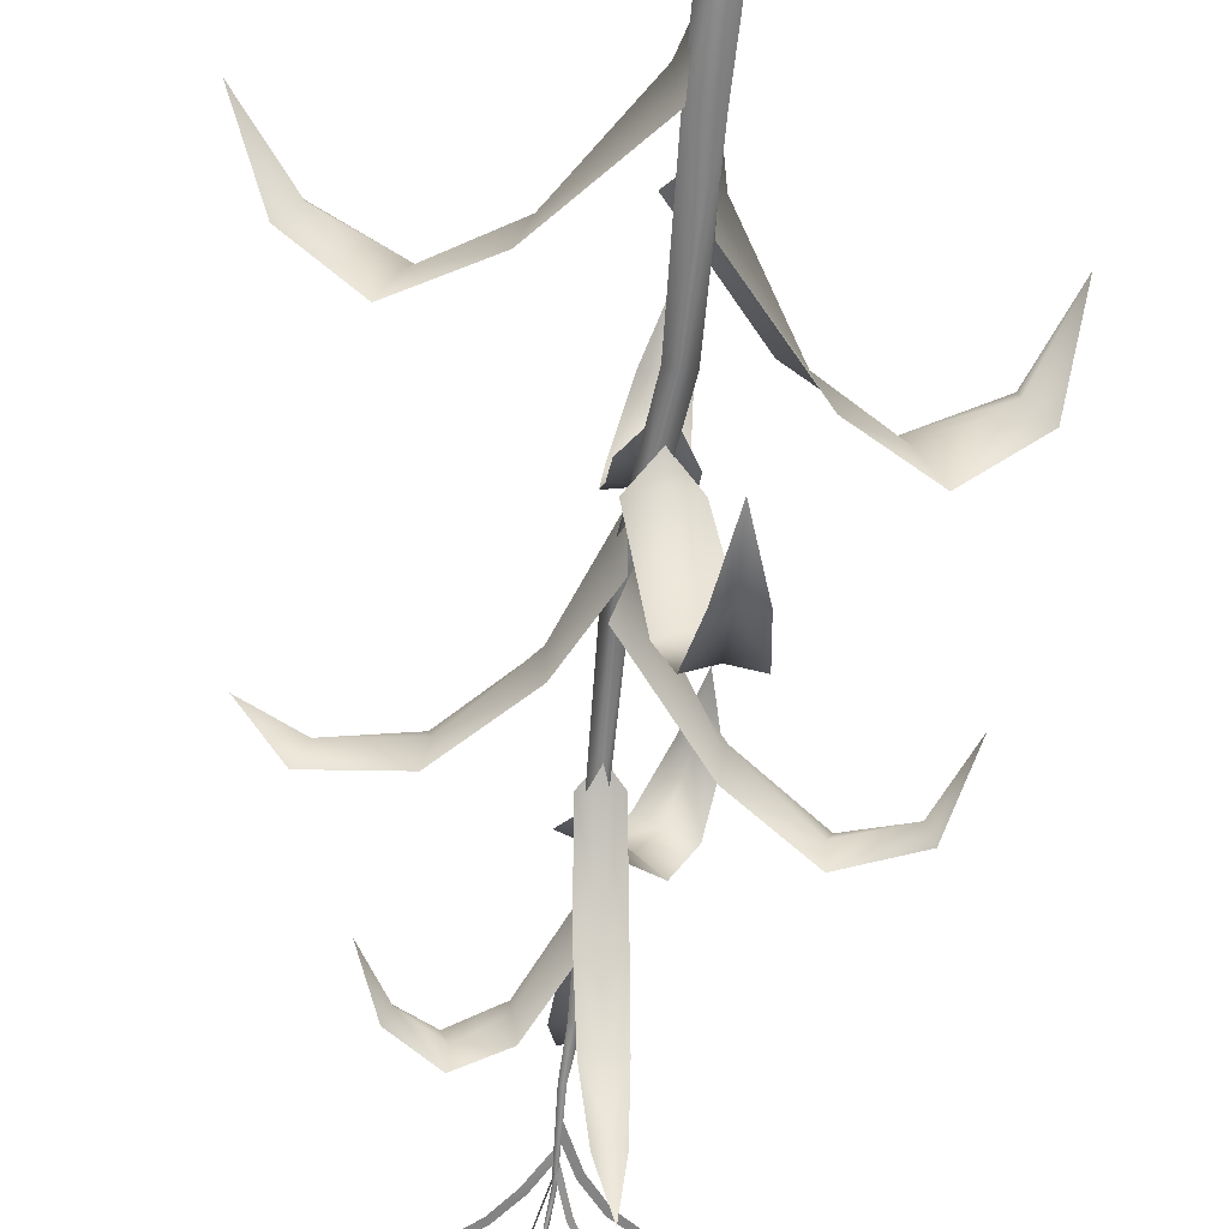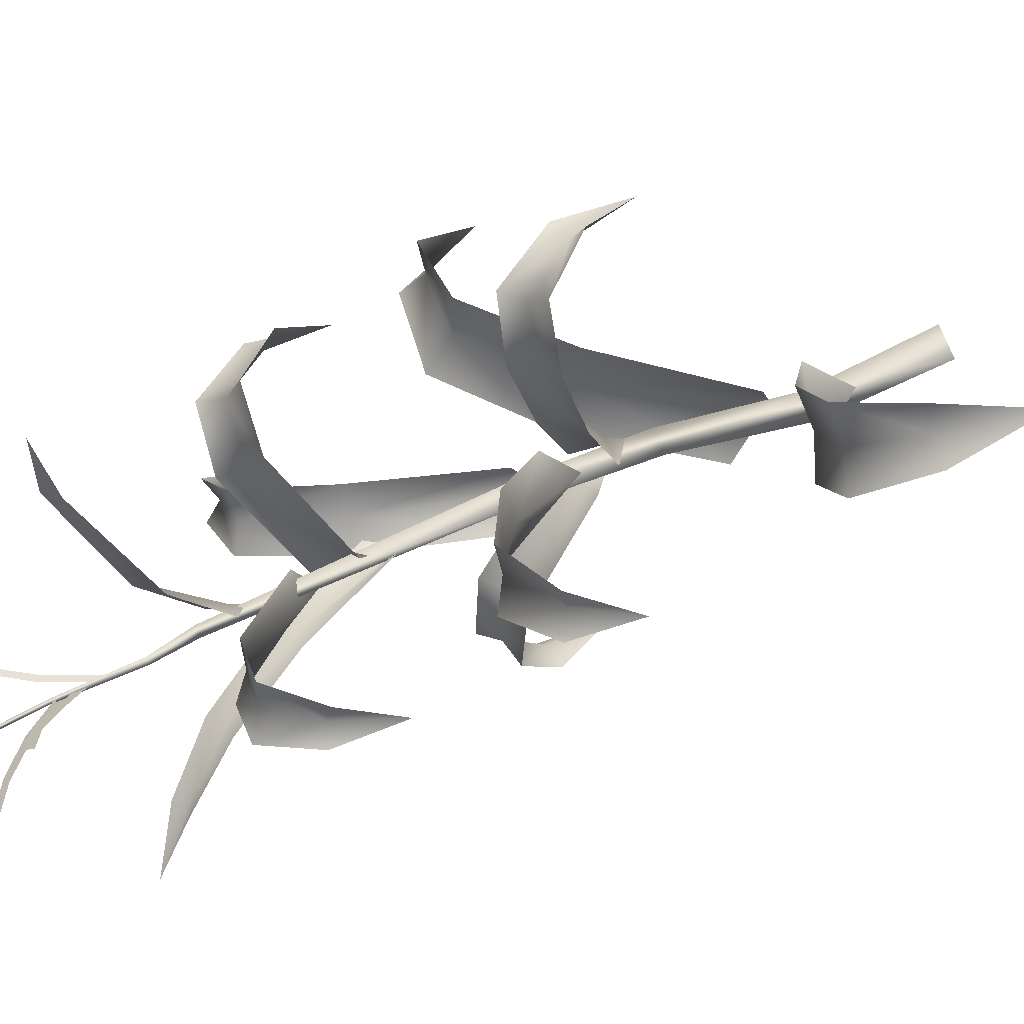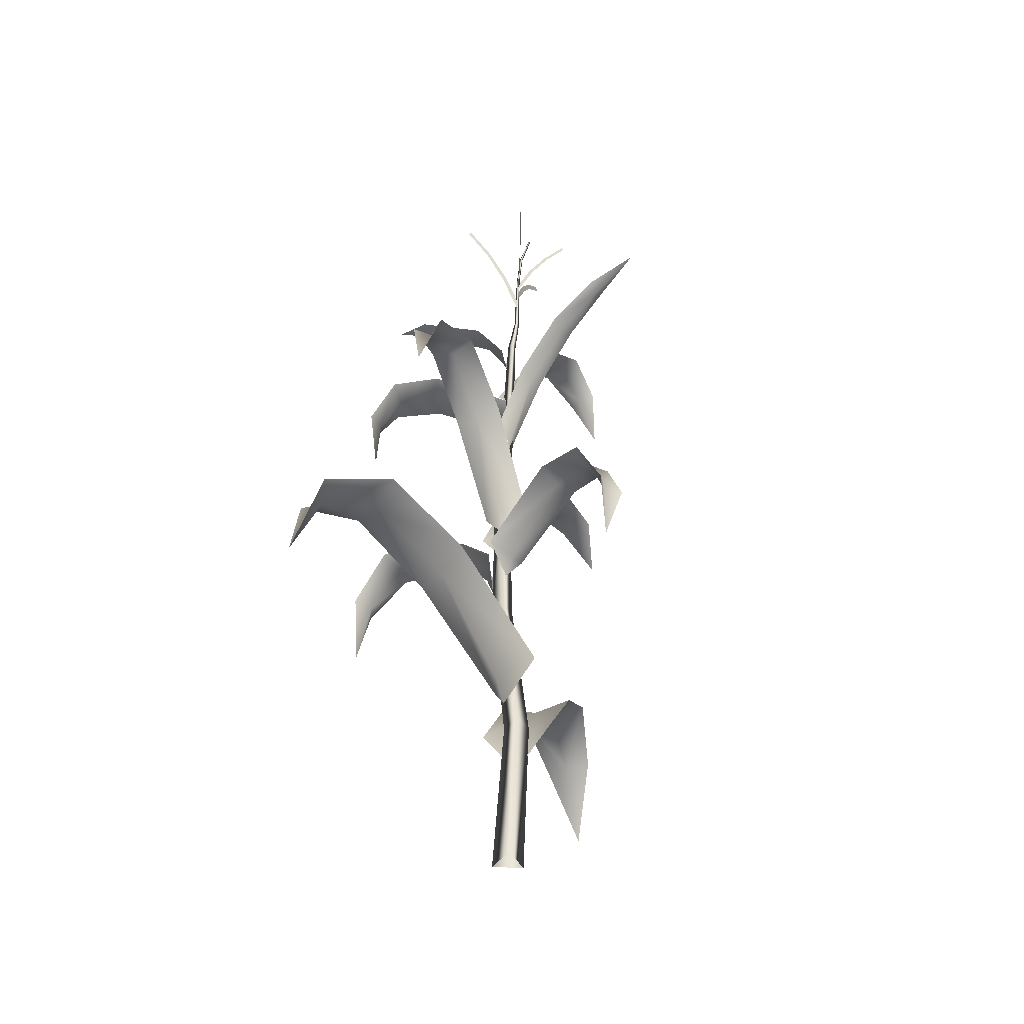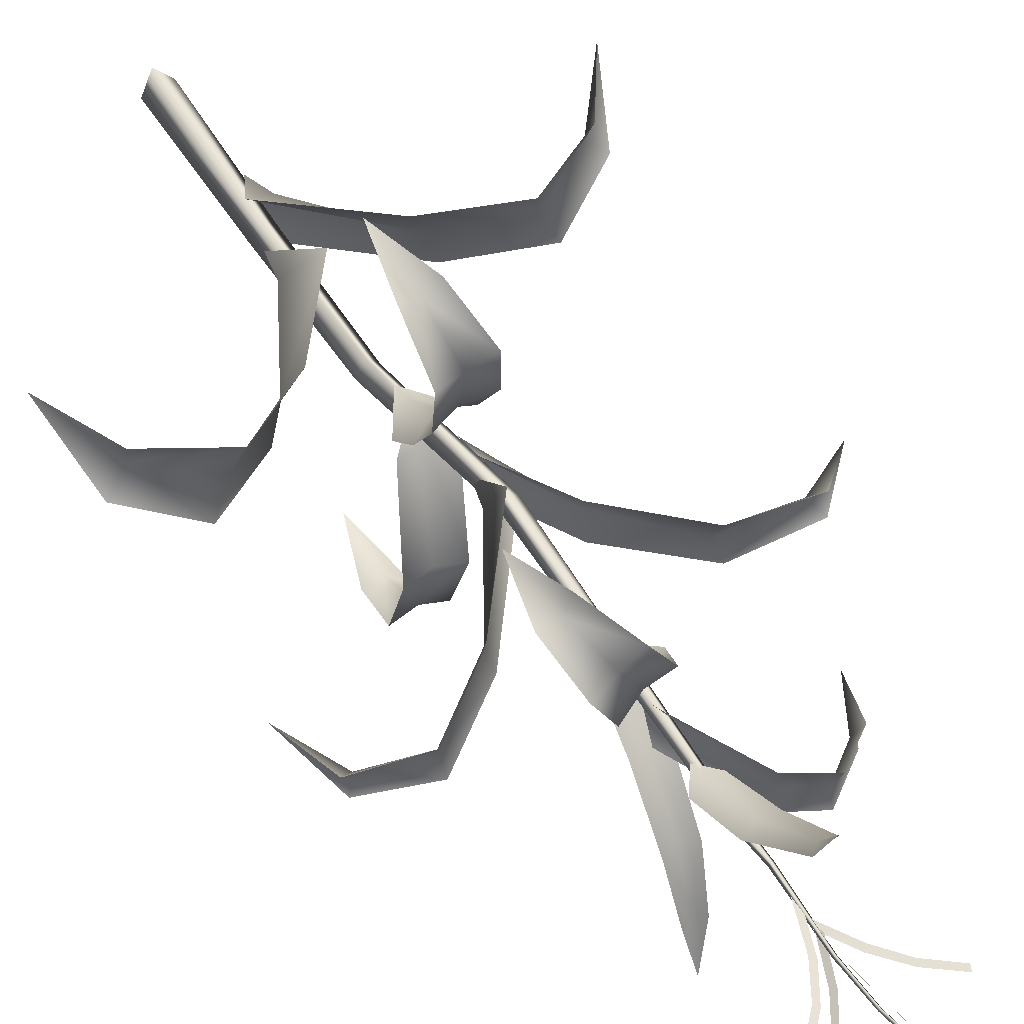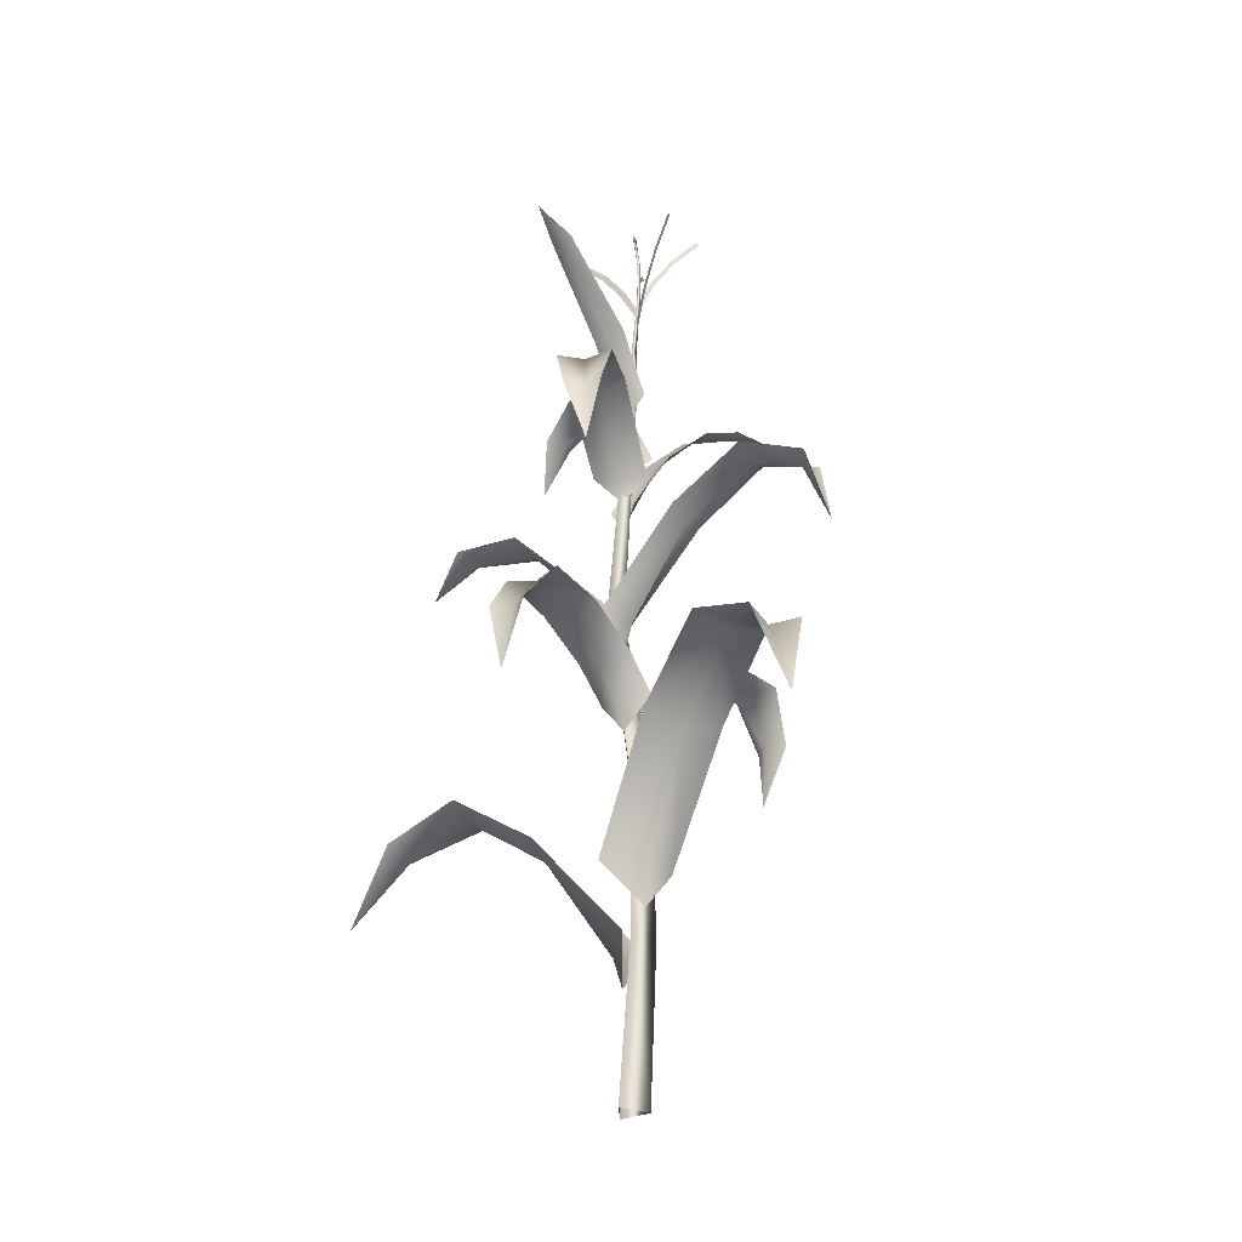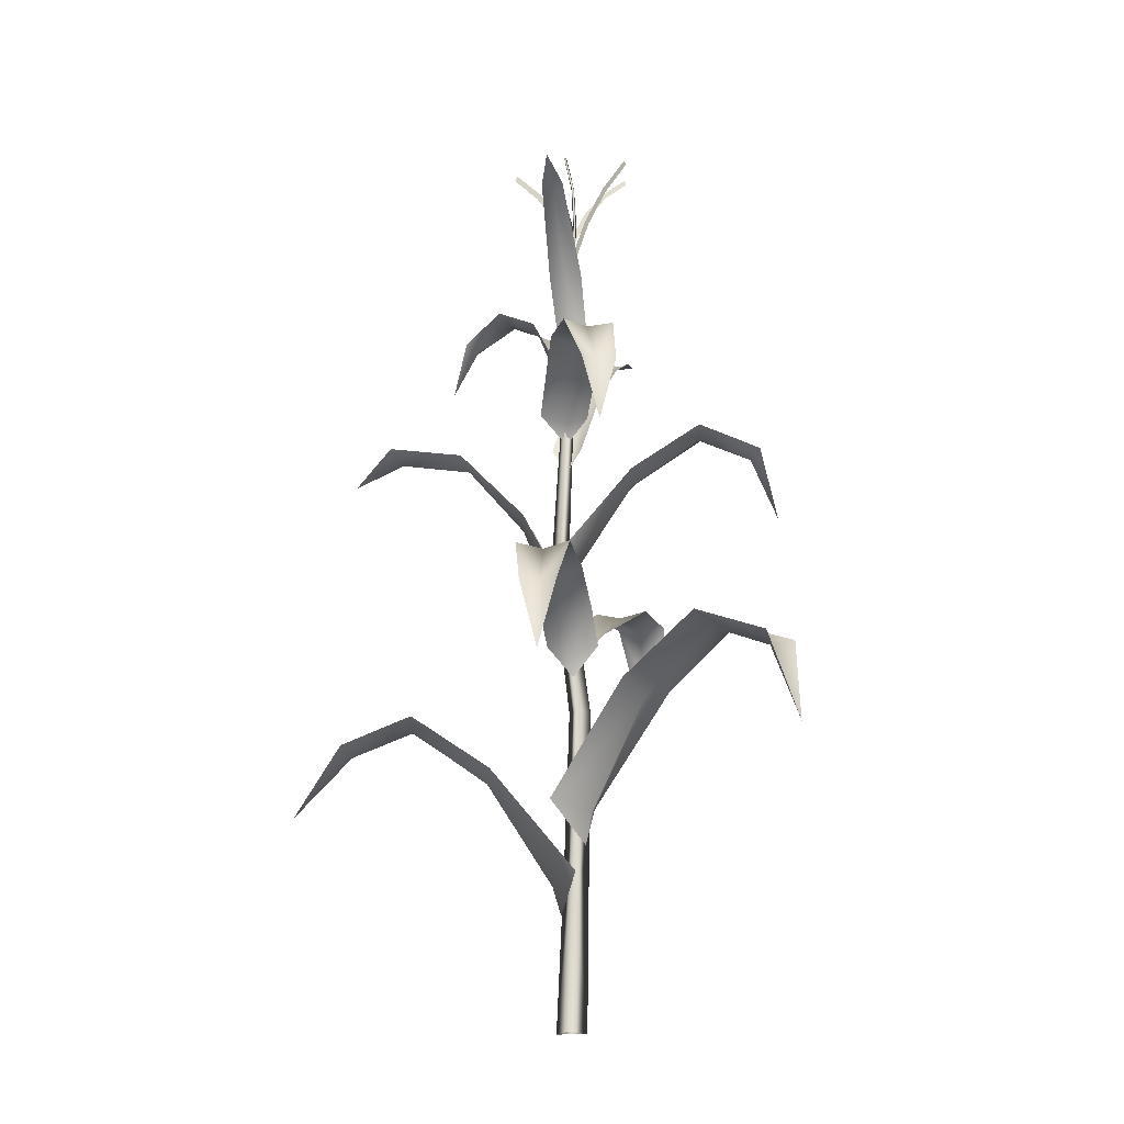
<metadata>
{"format":"obj","ext":"obj","renderer":"f3d","projection":"perspective","resolution":1024,"background":"white","views":[{"elev":-63.7,"azim":-7.0,"up":"+Z"},{"elev":23.2,"azim":-133.9,"up":"+Z"},{"elev":-44.3,"azim":122.9,"up":"+Y"},{"elev":56.7,"azim":146.4,"up":"+Z"},{"elev":-30.6,"azim":38.3,"up":"+Y"},{"elev":-17.6,"azim":13.7,"up":"+Y"}]}
</metadata>
<code>
g default
v 0.02426 1.802 0.01499
v -0.02418 1.928 0.01421
v 0.05384 1.958 0.1246
v 0.04018 1.958 -0.1003
v -0.1398 2.239 0.02719
v -0.1133 2.281 0.1423
v -0.3997 2.547 0.03817
v -0.4108 2.592 0.1517
v -0.128 2.281 -0.09985
v -0.4244 2.592 -0.07319
v -0.7157 2.599 0.05735
v -0.7533 2.658 0.1378
v -0.9387 2.499 0.07089
v -0.7628 2.658 -0.01799
v 0.092 1.635 0.07051
v 0.0926 1.536 0.03485
v -0.02972 1.688 0.02305
v 0.1971 1.688 -0.007092
v 0.2014 1.823 0.1357
v 0.08934 1.778 0.1878
v -0.03242 1.823 0.1667
v 0.08676 1.914 0.3723
v -0.03508 1.948 0.3903
v 0.2091 1.948 0.3579
v 0.0968 1.962 0.5989
v -0.0144 1.985 0.6421
v 0.1166 1.766 0.7477
v 0.04464 1.771 0.8081
v 0.126 1.464 0.8183
v 0.2018 1.771 0.7872
v 0.2154 1.985 0.6116
v 0.07864 0.6968 -0.02217
v -0.008459 -0.00946 -0.06673
v 0.0701 -0.00836 0.04217
v 0.01382 0.6977 -0.113
v 0.1251 -0.00926 -0.08037
v 0.05432 1.391 -0.04991
v 0.1107 1.39 0.02731
v 0.0313 2.086 0.06989
v -0.01466 2.086 0.005969
v 0.06936 3.305 -0.03415
v 0.04628 3.306 -0.06633
v 0.0561 3.494 -0.06717
v 0.06442 2.086 -0.002732
v 0.1493 1.392 -0.05899
v 0.1243 0.6966 -0.1245
v 0.0861 3.305 -0.07079
v 0.0659 3.494 -0.08915
v 0.07152 3.823 -0.09173
v 0.07788 3.823 -0.106
v 0.05918 4.023 -0.106
v 0.0646 4.023 -0.1181
v 0.01664 4.211 -0.1345
v 0.02102 4.211 -0.1442
v 0.05152 4.021 -0.1167
v 0.0624 3.821 -0.1044
v 0.04162 3.495 -0.08693
v 0.01108 4.21 -0.1369
v 0.0105 4.209 -0.1431
v 0.3455 4.067 0.03555
v 0.3563 4.043 0.04043
v 0.2288 3.958 -0.01681
v 0.244 3.936 -0.009992
v 0.1309 3.817 -0.06079
v 0.1507 3.798 -0.05189
v 0.05484 3.646 -0.09491
v 0.06604 3.604 -0.08989
v -0.2021 4.094 -0.04803
v -0.2138 4.07 -0.04687
v -0.08906 3.989 -0.06655
v -0.1056 3.968 -0.06493
v -0.00012 3.866 -0.08477
v -0.0216 3.847 -0.08265
v 0.07332 3.725 -0.09693
v 0.06644 3.683 -0.09337
v 0.2849 4.115 -0.2551
v 0.2952 4.094 -0.2578
v 0.19 4.021 -0.1946
v 0.2039 4.002 -0.1994
v 0.1124 3.899 -0.1395
v 0.1301 3.882 -0.1466
v 0.0547 3.75 -0.09149
v 0.06596 3.713 -0.09283
v -0.06562 4.128 -0.3106
v -0.06738 4.109 -0.3199
v -0.01774 4.044 -0.222
v -0.02116 4.027 -0.2347
v 0.02634 3.935 -0.1492
v 0.02114 3.92 -0.1655
v 0.06544 3.801 -0.09469
v 0.06498 3.769 -0.1048
v 0.1274 0.7989 -0.05139
v 0.1586 0.9372 -0.02909
v 0.1295 0.9888 -0.2204
v -0.0037 0.9888 0.07631
v 0.4354 1.423 0.09519
v 0.5051 1.466 -0.06547
v 0.7574 1.667 0.2397
v 0.8408 1.711 0.09655
v 0.3617 1.466 0.254
v 0.7059 1.711 0.3972
v 1.022 1.54 0.3587
v 1.118 1.577 0.2779
v 1.152 1.191 0.4169
v 1.025 1.577 0.4835
v 0.04778 2.524 -0.02159
v 0.05762 2.607 -0.04769
v -0.01566 2.634 -0.01017
v 0.1236 2.625 0.003508
v 0.0919 2.923 -0.1993
v 0.01802 2.954 -0.2011
v 0.1268 3.15 -0.4076
v 0.06072 3.188 -0.4283
v 0.1679 2.944 -0.1864
v 0.1999 3.179 -0.4146
v 0.1555 3.27 -0.6219
v 0.1133 3.318 -0.6592
v 0.188 3.384 -0.8782
v 0.2098 3.312 -0.6498
v 0.07534 3.183 -0.009172
v 0.07696 3.118 -0.03187
v 0.0083 3.197 -0.02491
v 0.1434 3.206 -0.04191
v 0.07984 3.434 0.1229
v 0.00524 3.45 0.1278
v 0.1035 3.711 0.4583
v 0.05756 3.744 0.4901
v 0.1229 3.803 0.6611
v 0.1511 3.75 0.4784
v 0.1507 3.459 0.1095
v 0.06862 1.935 -0.005971
v 0.1001 2.05 -0.007632
v 0.007721 2.093 -0.09983
v 0.03862 2.093 0.1112
v 0.3597 2.455 -0.04359
v 0.3413 2.491 -0.157
v 0.6506 2.659 -0.08619
v 0.6494 2.695 -0.1953
v 0.3745 2.491 0.07031
v 0.6807 2.695 0.01865
v 0.89 2.552 -0.1213
v 0.9236 2.583 -0.2009
v 1.007 2.262 -0.1384
v 0.945 2.583 -0.05461
v 0.05058 2.66 -0.01099
v 0.06338 2.748 0.02807
v 0.1376 2.802 -0.06341
v -0.05592 2.792 0.05361
v 0.2869 3.039 0.2735
v 0.1802 3.004 0.3297
v 0.07852 3.028 0.3995
v 0.27 3.008 0.5168
v 0.3823 3.029 0.4823
v 0.3295 2.811 0.598
v 0.4201 2.811 0.596
v 0.3472 2.534 0.6031
v 0.286 2.804 0.6771
v 0.1861 3.018 0.6009
v 0.06094 2.845 -0.05623
v 0.0274 2.931 -0.07675
v 0.06756 2.951 0.02911
v 0.09022 2.954 -0.1702
v -0.1126 3.292 -0.01775
v -0.1072 3.267 -0.1263
v -0.0882 3.295 -0.2324
v -0.2633 3.358 -0.1601
v -0.2904 3.381 -0.06049
v -0.4232 3.247 -0.1801
v -0.4677 3.262 -0.1149
v -0.5496 3.037 -0.1978
v -0.452 3.264 -0.253
v -0.2675 3.384 -0.2625
v 0.09314 1.613 -0.03865
v 0.1091 1.697 -0.08385
v -0.0057 1.755 -0.06491
v 0.218 1.744 -0.03131
v 0.09594 1.961 -0.4375
v 0.2137 1.927 -0.4102
v 0.3368 1.95 -0.4013
v 0.2633 1.914 -0.6114
v 0.1549 1.933 -0.6578
v 0.2666 1.71 -0.696
v 0.1954 1.706 -0.7519
v 0.2529 1.433 -0.6891
v 0.3504 1.699 -0.7286
v 0.3816 1.922 -0.6237
v 0.01748 0.4917 -0.04687
v -0.0195 0.6201 -0.03883
v 0.1099 0.668 0.07003
v 0.01688 0.668 -0.2173
v -0.2973 1.071 0.04313
v -0.2453 1.111 0.1972
v -0.609 1.298 0.144
v -0.5774 1.338 0.2946
v -0.3454 1.111 -0.1122
v -0.6716 1.338 0.003468
v -0.8656 1.18 0.2271
v -0.8809 1.214 0.342
v -1.102 0.9046 0.3035
v -0.9453 1.214 0.1429
g corn:Mesh
f 1 2 3
f 2 1 4
f 3 2 5
f 4 5 2
f 3 5 6
f 5 7 6
f 6 7 8
f 5 9 7
f 9 5 4
f 7 9 10
f 7 10 11
f 7 11 8
f 8 11 12
f 11 13 12
f 13 11 14
f 11 10 14
f 15 16 17
f 16 15 18
f 15 19 18
f 19 15 20
f 15 17 20
f 20 17 21
f 20 21 22
f 22 21 23
f 20 22 24
f 20 24 19
f 22 25 24
f 25 22 23
f 25 23 26
f 25 26 27
f 27 26 28
f 27 28 29
f 27 29 30
f 27 30 31
f 27 31 25
f 25 31 24
f 32 33 34
f 33 32 35
f 33 35 36
f 32 37 35
f 37 32 38
f 37 38 39
f 37 39 40
f 40 39 41
f 40 41 42
f 42 41 43
f 40 42 44
f 40 44 37
f 37 44 45
f 37 45 46
f 37 46 35
f 46 36 35
f 36 46 32
f 46 45 32
f 36 32 34
f 32 45 38
f 45 44 38
f 38 44 39
f 44 41 39
f 41 44 47
f 47 44 42
f 41 47 43
f 42 48 47
f 43 47 48
f 43 48 49
f 49 48 50
f 49 50 51
f 51 50 52
f 51 52 53
f 53 52 54
f 52 55 54
f 55 52 50
f 55 50 56
f 56 50 48
f 56 48 57
f 57 48 42
f 57 42 43
f 57 43 56
f 56 43 49
f 56 49 55
f 55 49 51
f 55 51 58
f 58 51 53
f 55 58 59
f 55 59 54
f 54 59 53
f 59 58 53
f 60 61 62
f 62 61 63
f 62 63 64
f 64 63 65
f 64 65 66
f 66 65 67
f 68 69 70
f 70 69 71
f 70 71 72
f 72 71 73
f 72 73 74
f 74 73 75
f 76 77 78
f 78 77 79
f 78 79 80
f 80 79 81
f 80 81 82
f 82 81 83
f 84 85 86
f 86 85 87
f 86 87 88
f 88 87 89
f 88 89 90
f 90 89 91
f 92 93 94
f 93 92 95
f 94 93 96
f 95 96 93
f 94 96 97
f 96 98 97
f 97 98 99
f 96 100 98
f 100 96 95
f 98 100 101
f 98 101 102
f 98 102 99
f 99 102 103
f 102 104 103
f 104 102 105
f 102 101 105
f 106 107 108
f 107 106 109
f 108 107 110
f 109 110 107
f 108 110 111
f 110 112 111
f 111 112 113
f 110 114 112
f 114 110 109
f 112 114 115
f 112 115 116
f 112 116 113
f 113 116 117
f 116 118 117
f 118 116 119
f 116 115 119
f 120 121 122
f 121 120 123
f 120 122 124
f 123 120 124
f 122 125 124
f 125 126 124
f 126 125 127
f 126 127 128
f 126 128 129
f 126 129 130
f 126 130 124
f 124 130 123
f 131 132 133
f 132 131 134
f 133 132 135
f 134 135 132
f 133 135 136
f 135 137 136
f 136 137 138
f 135 139 137
f 139 135 134
f 137 139 140
f 137 140 141
f 137 141 138
f 138 141 142
f 141 143 142
f 143 141 144
f 141 140 144
f 145 146 147
f 146 145 148
f 147 146 149
f 146 148 150
f 149 146 150
f 148 151 150
f 150 151 152
f 150 152 149
f 149 152 153
f 152 154 153
f 153 154 155
f 154 156 155
f 156 154 157
f 154 158 157
f 158 154 152
f 158 152 151
f 159 160 161
f 160 159 162
f 161 160 163
f 160 162 164
f 163 160 164
f 162 165 164
f 164 165 166
f 164 166 163
f 163 166 167
f 166 168 167
f 167 168 169
f 168 170 169
f 170 168 171
f 168 172 171
f 172 168 166
f 172 166 165
f 173 174 175
f 174 173 176
f 175 174 177
f 177 174 178
f 174 176 178
f 178 176 179
f 178 179 180
f 178 180 177
f 177 180 181
f 180 182 181
f 181 182 183
f 182 184 183
f 184 182 185
f 182 186 185
f 186 182 180
f 186 180 179
f 187 188 189
f 188 187 190
f 189 188 191
f 190 191 188
f 189 191 192
f 191 193 192
f 192 193 194
f 191 195 193
f 195 191 190
f 193 195 196
f 193 196 197
f 193 197 194
f 194 197 198
f 197 199 198
f 199 197 200
f 197 196 200

</code>
